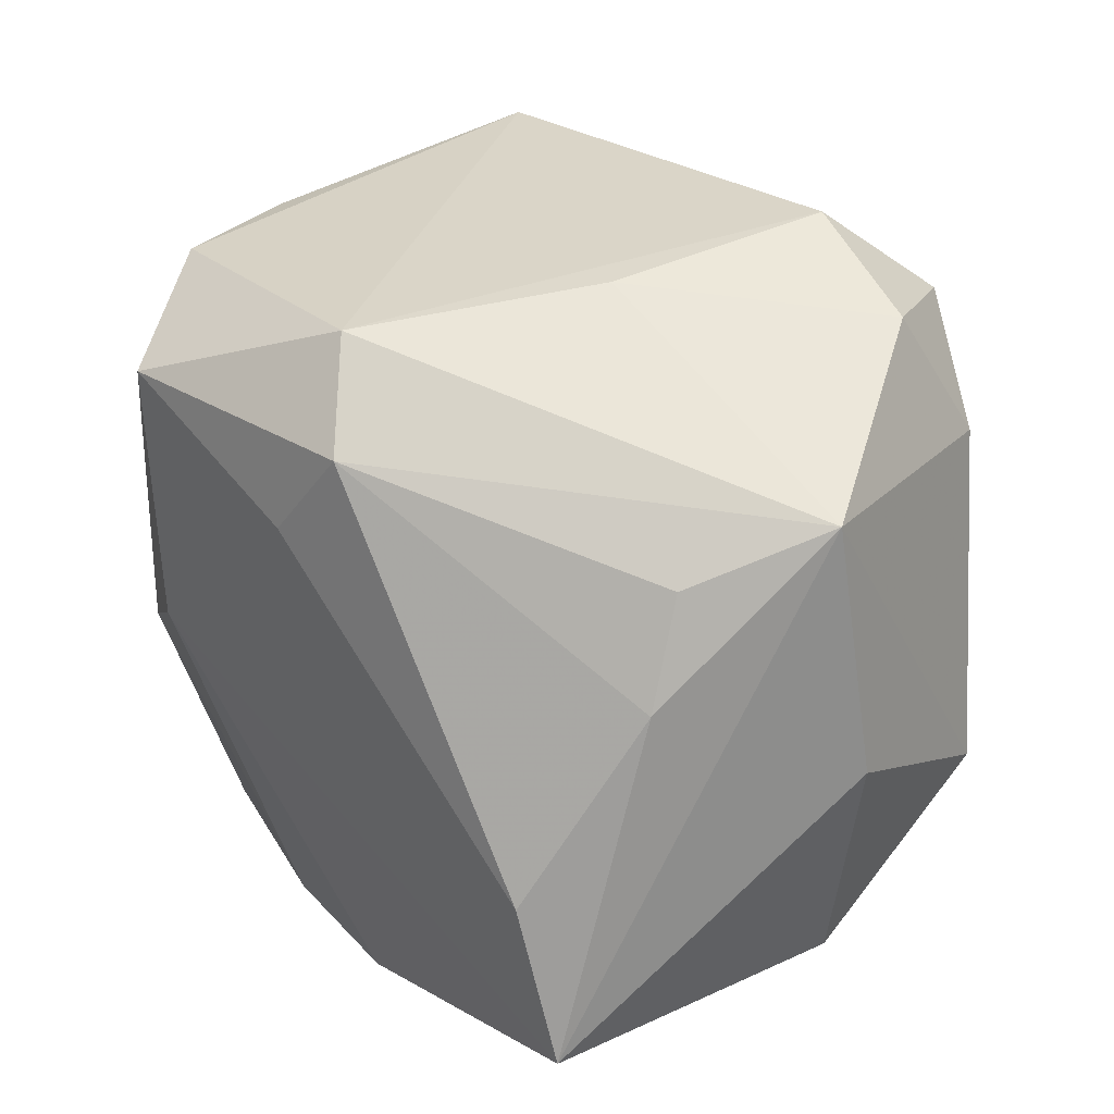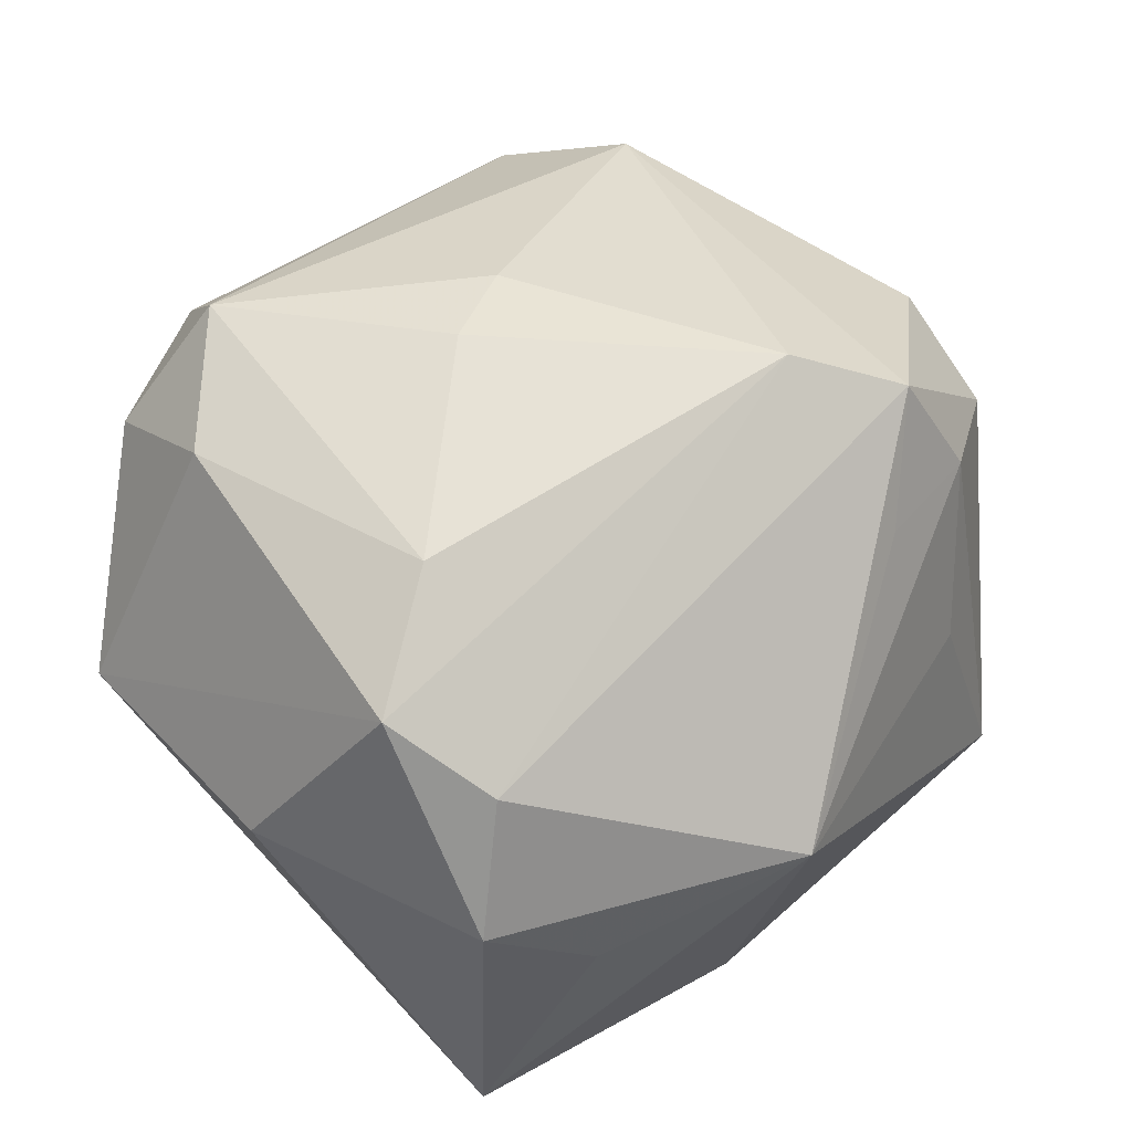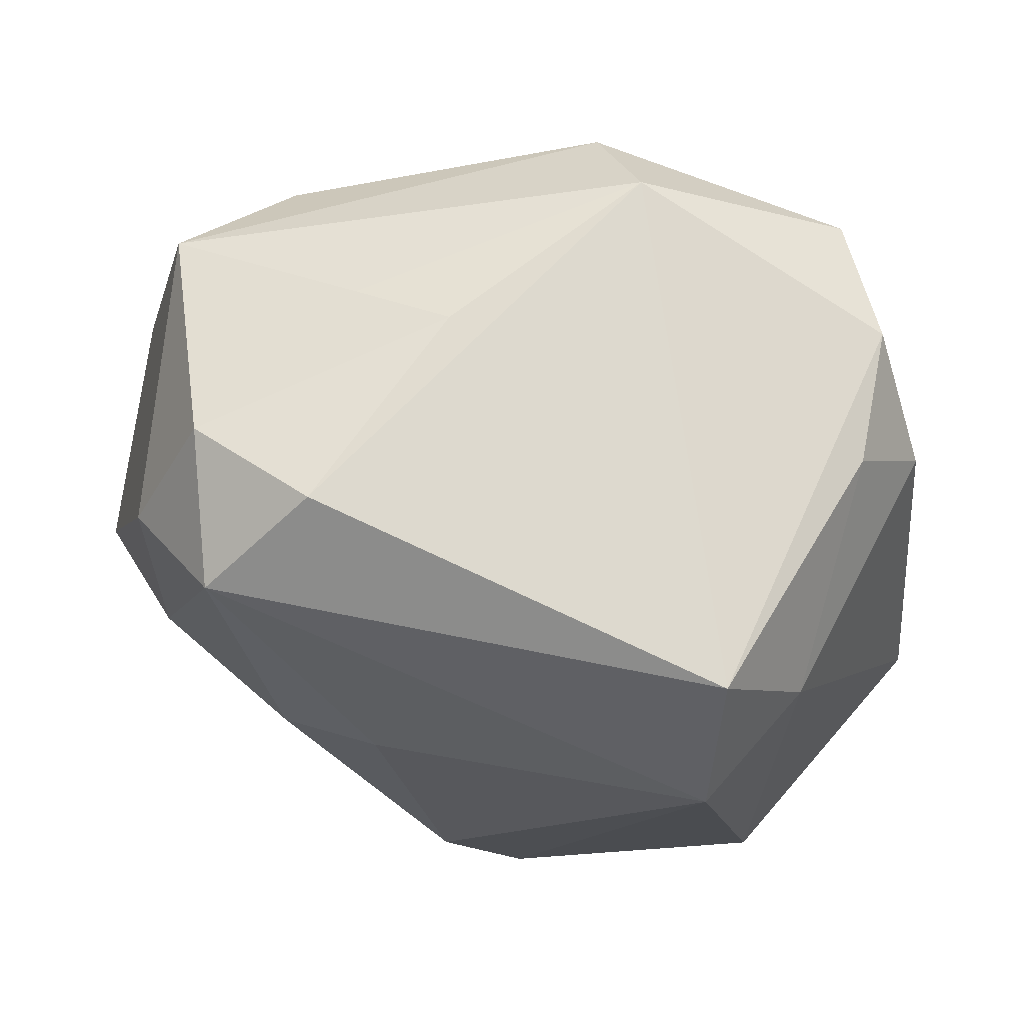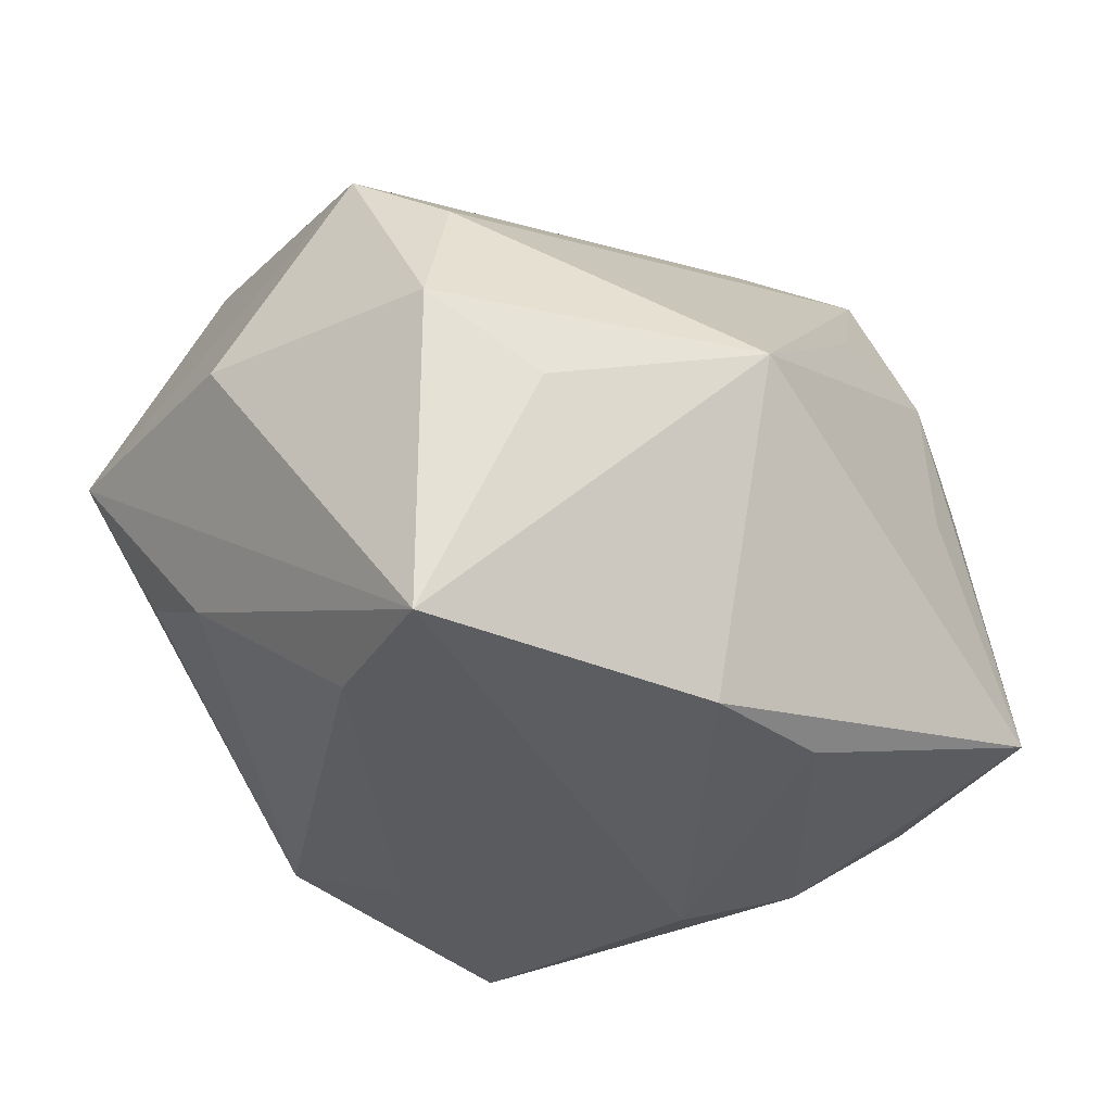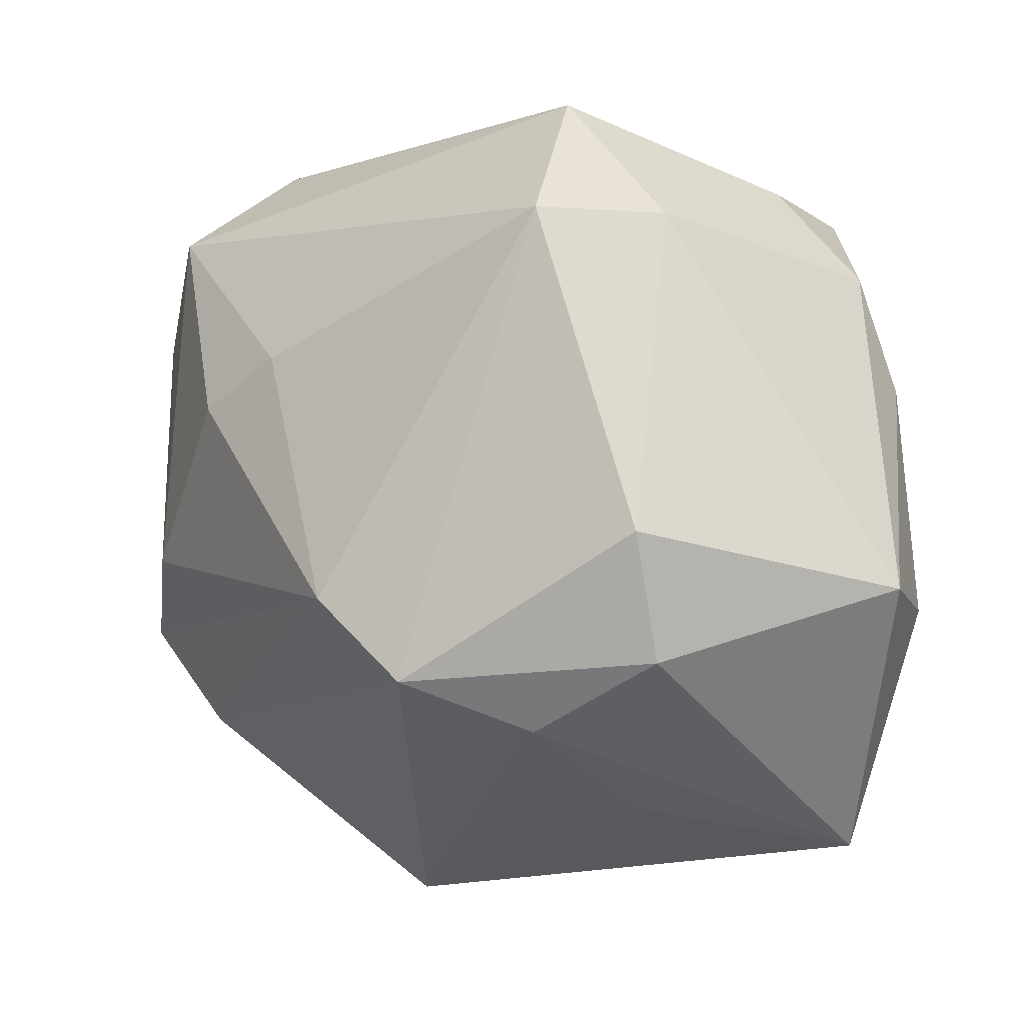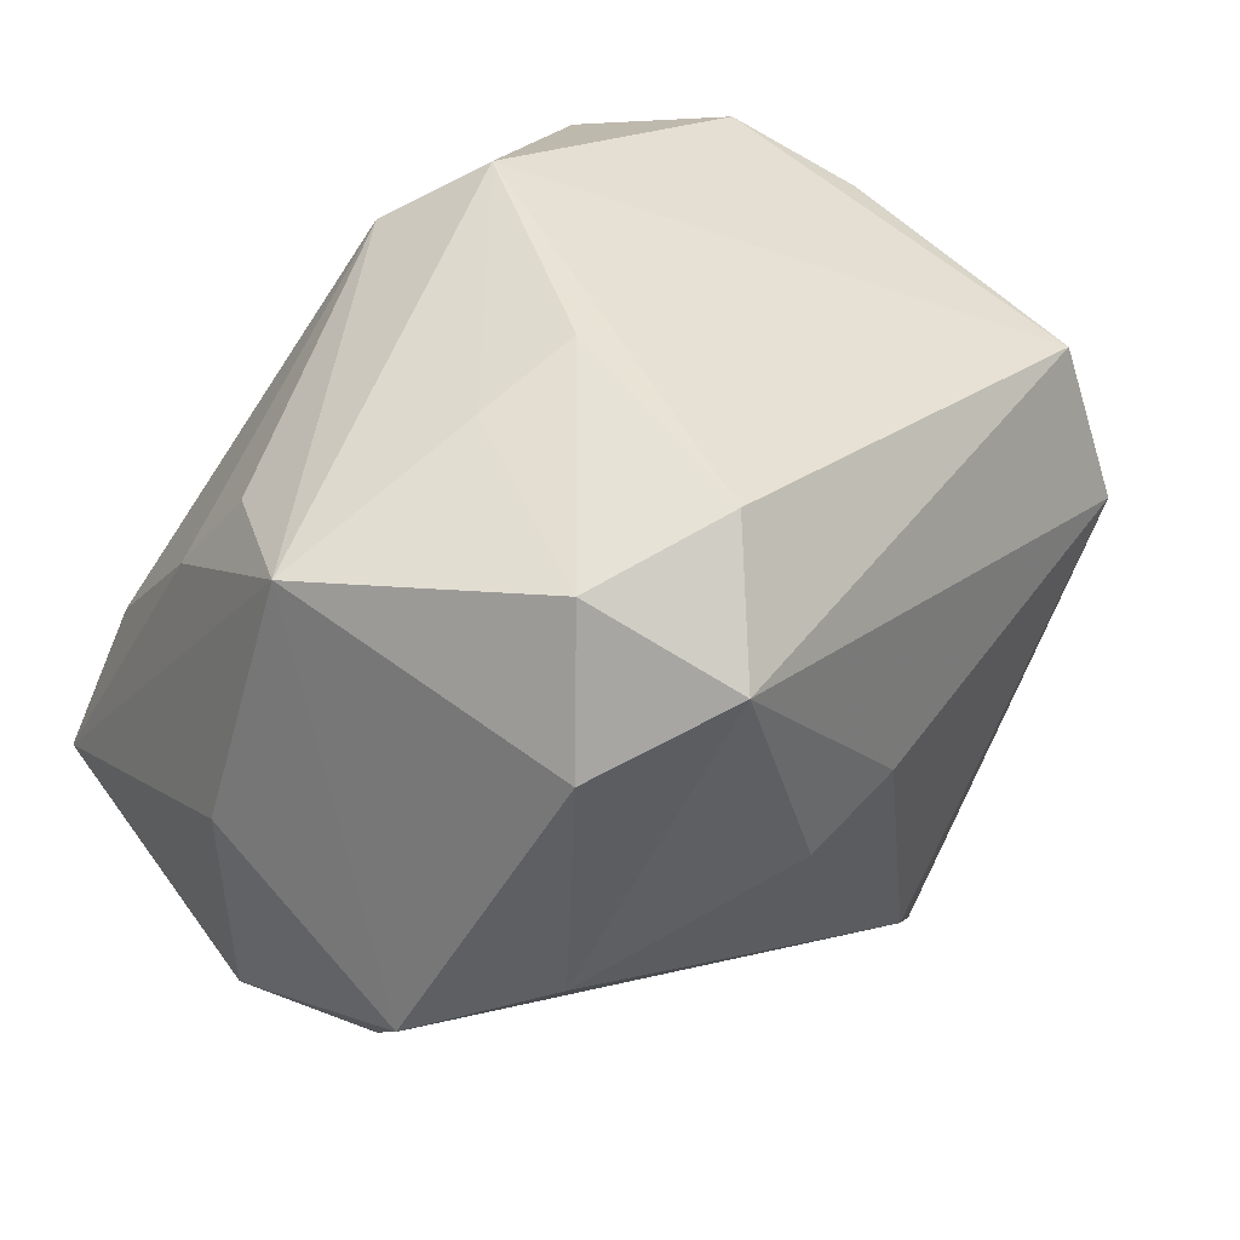
<metadata>
{"format":"obj","ext":"obj","renderer":"f3d","projection":"perspective","resolution":1024,"background":"white","views":[{"elev":43.8,"azim":-131.2,"up":"+Y"},{"elev":41.5,"azim":-58.3,"up":"+Z"},{"elev":62.2,"azim":23.5,"up":"+Y"},{"elev":-35.7,"azim":-53.0,"up":"+Z"},{"elev":-23.8,"azim":46.5,"up":"+Y"},{"elev":45.5,"azim":-43.7,"up":"+Y"}]}
</metadata>
<code>
v 0.01414 -0.03642 -0.001479
v 0.00502 -0.03305 0.01722
v -0.03071 0.02554 -0.01101
v 0.02758 -0.009271 -0.02853
v 0.03712 -0.01676 -0.01979
v -0.03179 -0.000559 -0.03043
v 0.03167 -0.0295 0.01377
v -0.03461 -0.02474 -0.008804
v 0.002207 0.02103 -0.02926
v 0.005136 -0.02069 0.03295
v -0.01853 -0.03801 -0.002481
v -0.0009903 0.006914 0.03522
v -0.02449 0.03414 0.0223
v 0.01822 -0.03363 0.01673
v -0.01064 0.03659 0.02575
v -0.03732 0.02994 0.001728
v -0.006425 0.03744 0.003093
v 0.0389 0.01785 -0.01122
v -0.04348 -0.01826 -0.00179
v 0.01209 -0.02988 0.02853
v 0.02647 -0.02141 -0.02605
v 0.03228 0.01263 0.0298
v -0.03887 -0.01704 0.01157
v 0.02319 0.02628 -0.02929
v 0.001755 -0.028 -0.03084
v 0.04393 -0.01971 -0.007663
v 0.03453 0.02706 -0.003826
v -0.02974 0.02114 0.02758
v -0.03037 -0.004302 0.02683
v 0.03166 0.02946 -0.01681
v 0.02378 -0.03801 -0.0232
v -0.03381 0.01639 -0.01663
v -0.04185 -0.007384 0.01847
v 0.03834 0.006765 -0.017
v -0.003058 0.03086 -0.02622
v 0.01953 -0.0009778 -0.03186
v -0.0167 0.035 0.002642
v 0.004426 0.03707 -0.01911
v -0.01803 0.02759 0.0344
v -0.04479 0.006198 -0.0001263
v -0.01106 0.004609 0.03556
v 0.03553 -0.01931 0.02033
v 0.03685 0.01537 0.01648
v 0.03113 0.02713 0.02415
v -0.01186 -0.02665 -0.03186
v -0.03901 -0.01459 -0.03186
f 40 46 19
f 19 33 40
f 11 46 45
f 45 31 11
f 45 46 36
f 11 20 23
f 23 19 11
f 33 19 23
f 23 10 33
f 20 10 23
f 38 30 24
f 30 34 24
f 36 46 24
f 46 9 24
f 16 46 40
f 16 32 46
f 40 33 16
f 8 46 11
f 11 19 8
f 8 19 46
f 25 45 36
f 31 45 25
f 29 10 41
f 33 10 29
f 41 39 29
f 11 31 1
f 1 14 11
f 31 14 1
f 2 20 11
f 11 14 2
f 2 14 20
f 42 20 7
f 20 14 7
f 7 14 31
f 28 39 13
f 33 29 28
f 28 29 39
f 28 16 33
f 13 16 28
f 35 16 38
f 38 24 35
f 35 24 9
f 37 17 38
f 38 16 37
f 13 17 37
f 37 16 13
f 4 25 36
f 31 25 4
f 36 24 4
f 4 24 34
f 34 5 4
f 18 34 30
f 30 27 18
f 27 43 18
f 32 16 3
f 3 35 32
f 16 35 3
f 46 32 6
f 32 35 6
f 6 9 46
f 6 35 9
f 21 5 31
f 31 4 21
f 21 4 5
f 26 43 42
f 26 18 43
f 42 7 26
f 26 5 34
f 34 18 26
f 26 7 31
f 31 5 26
f 44 43 27
f 44 27 30
f 44 30 38
f 12 39 41
f 41 10 12
f 13 39 15
f 39 44 15
f 15 17 13
f 38 17 15
f 15 44 38
f 22 12 10
f 22 44 39
f 39 12 22
f 22 20 42
f 42 43 22
f 43 44 22
f 22 10 20

</code>
